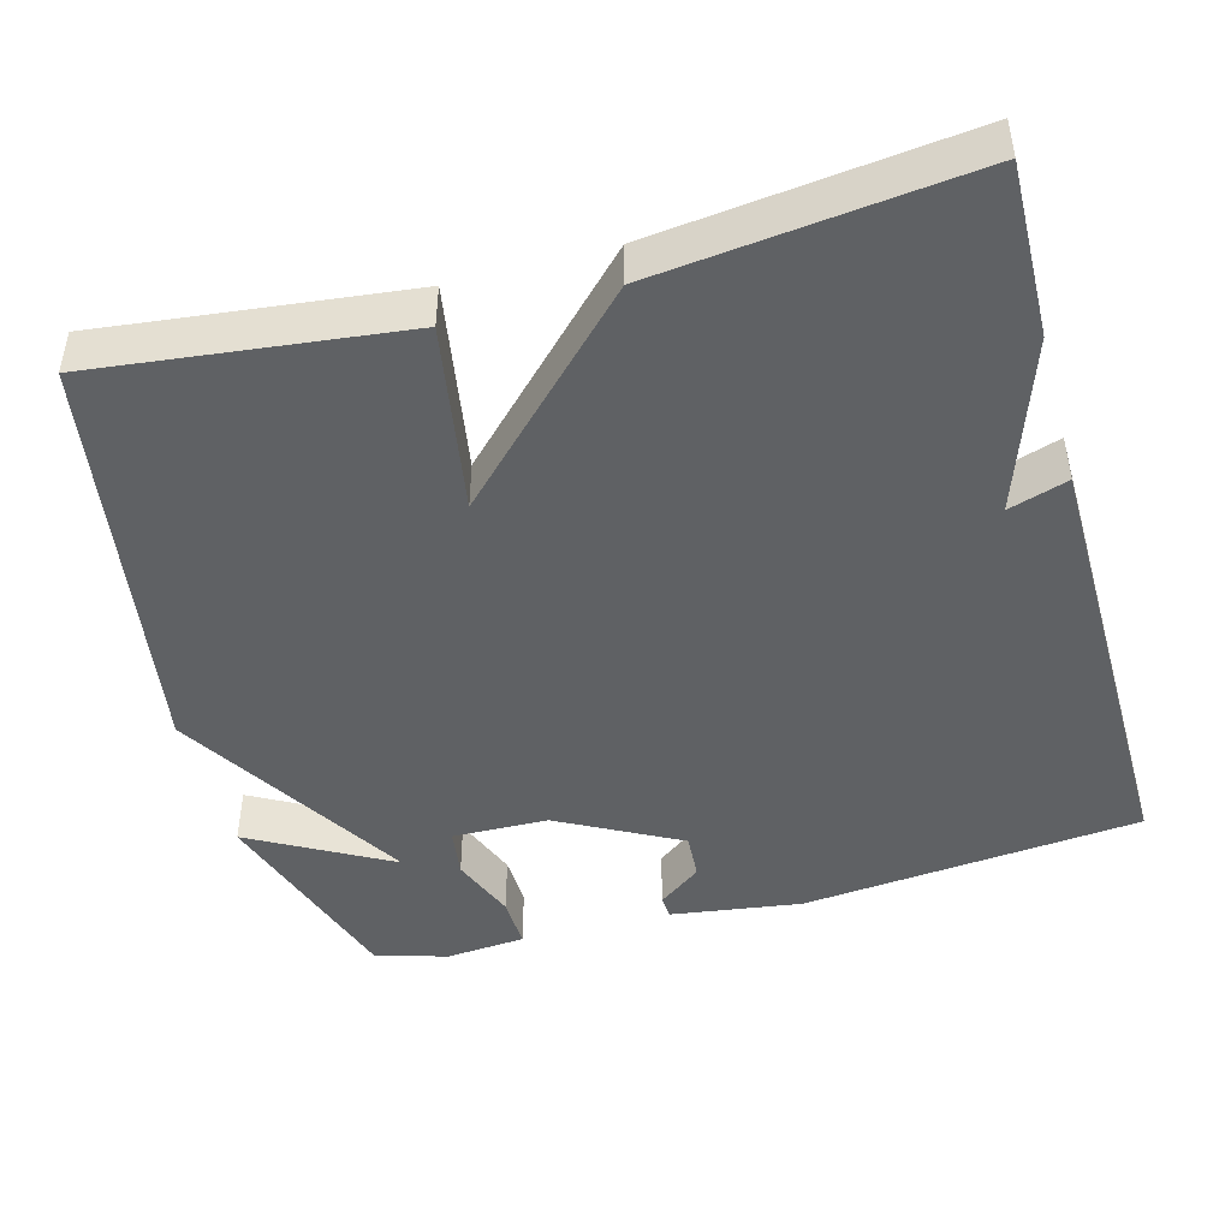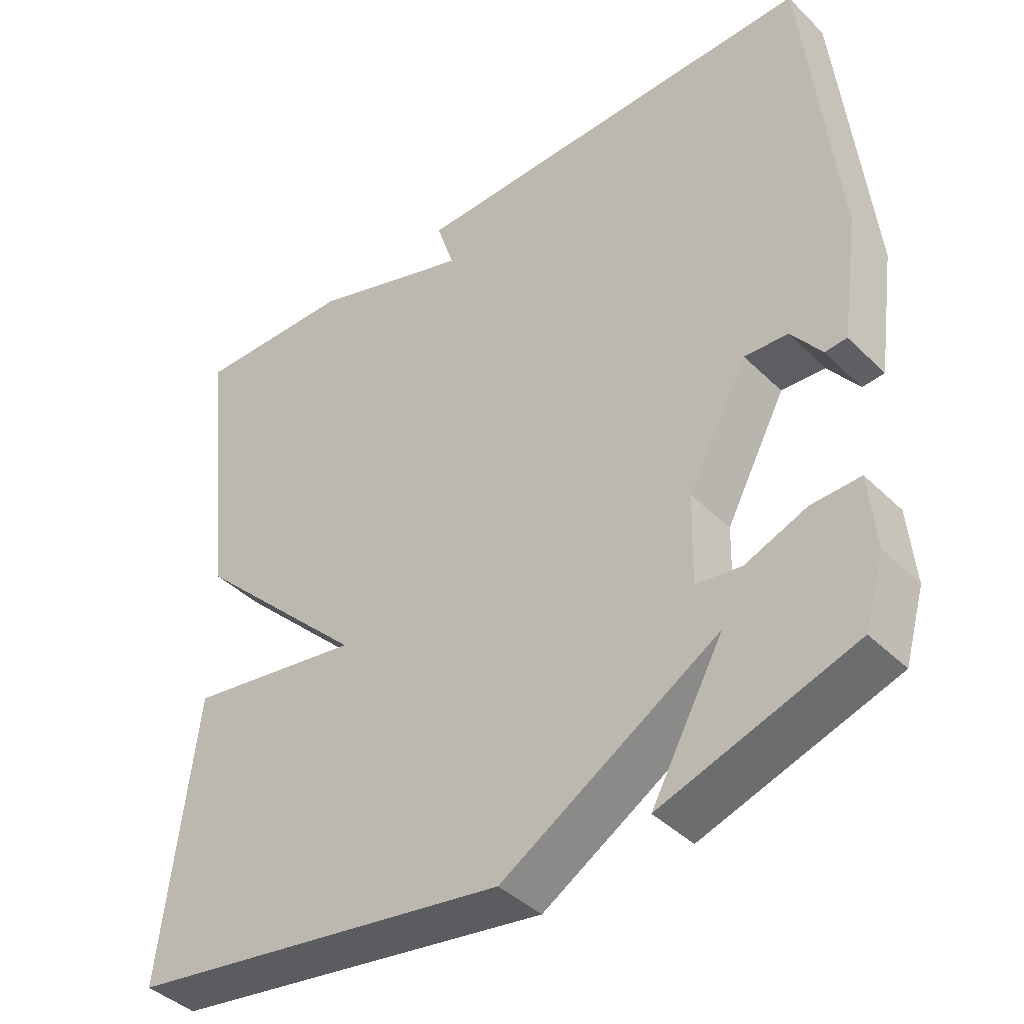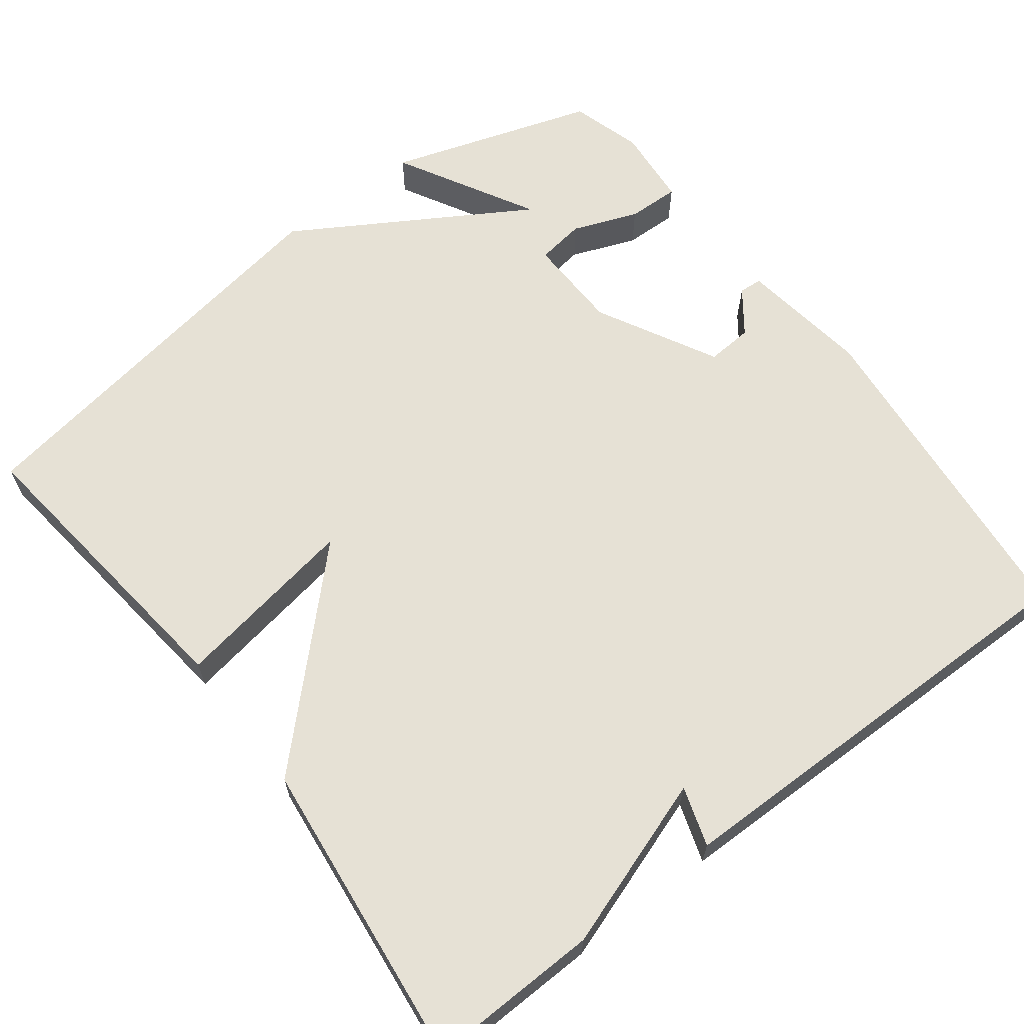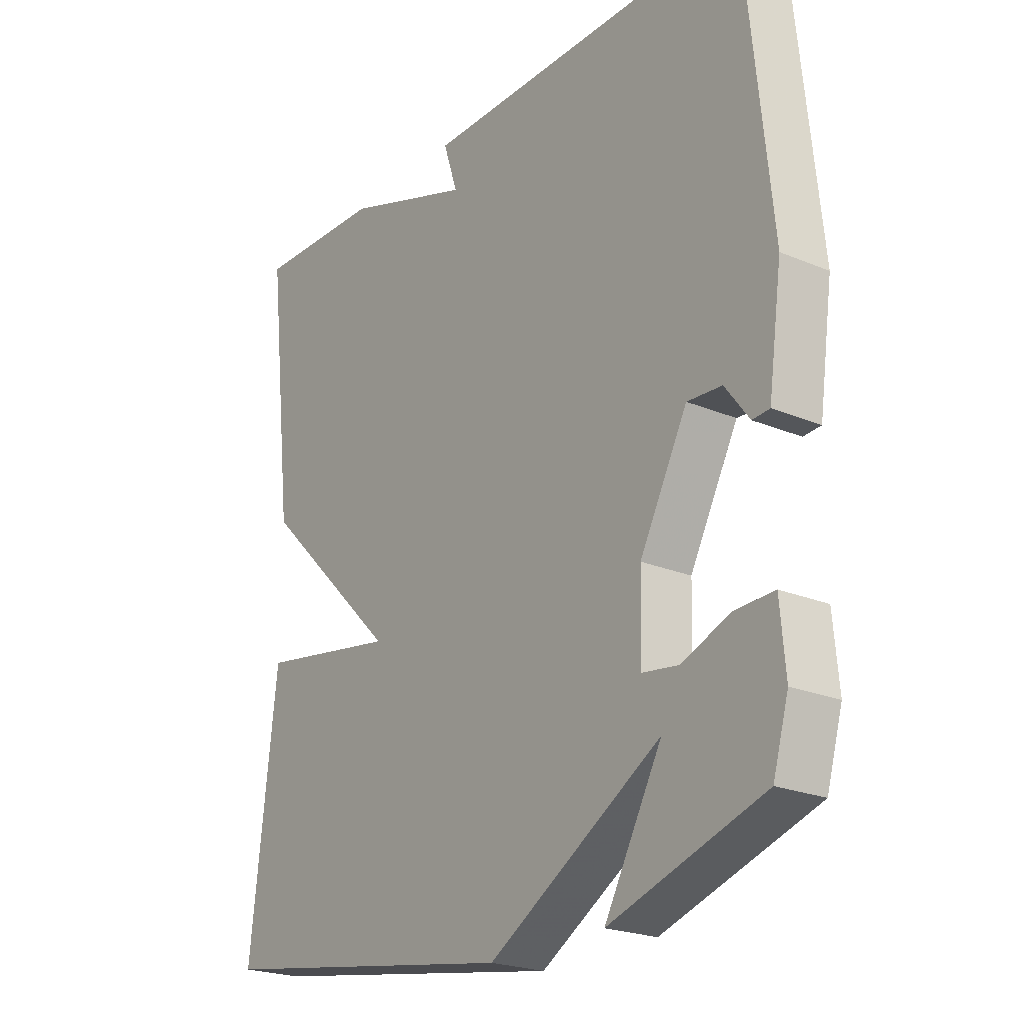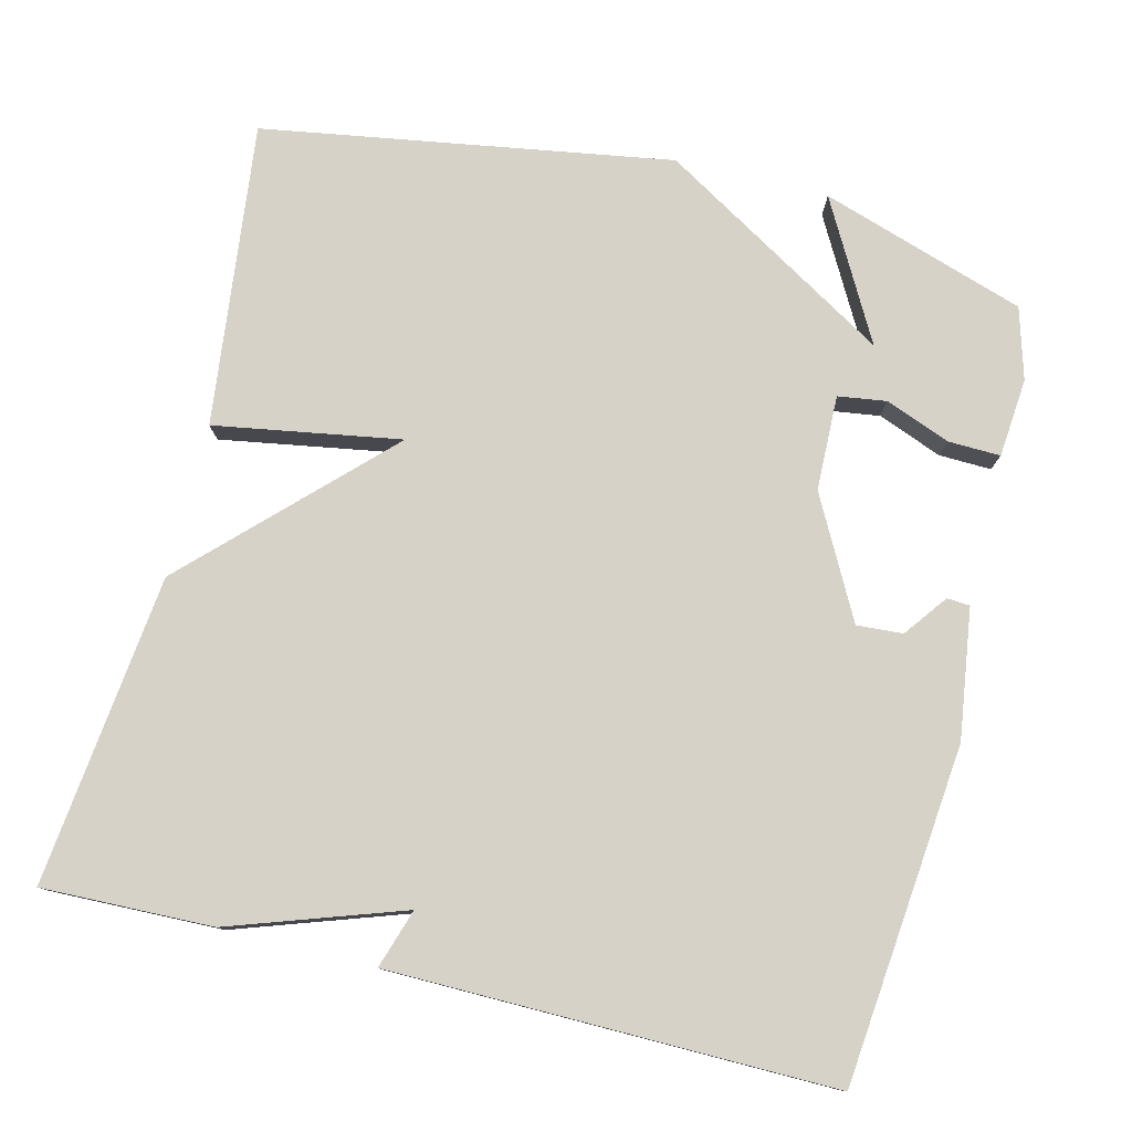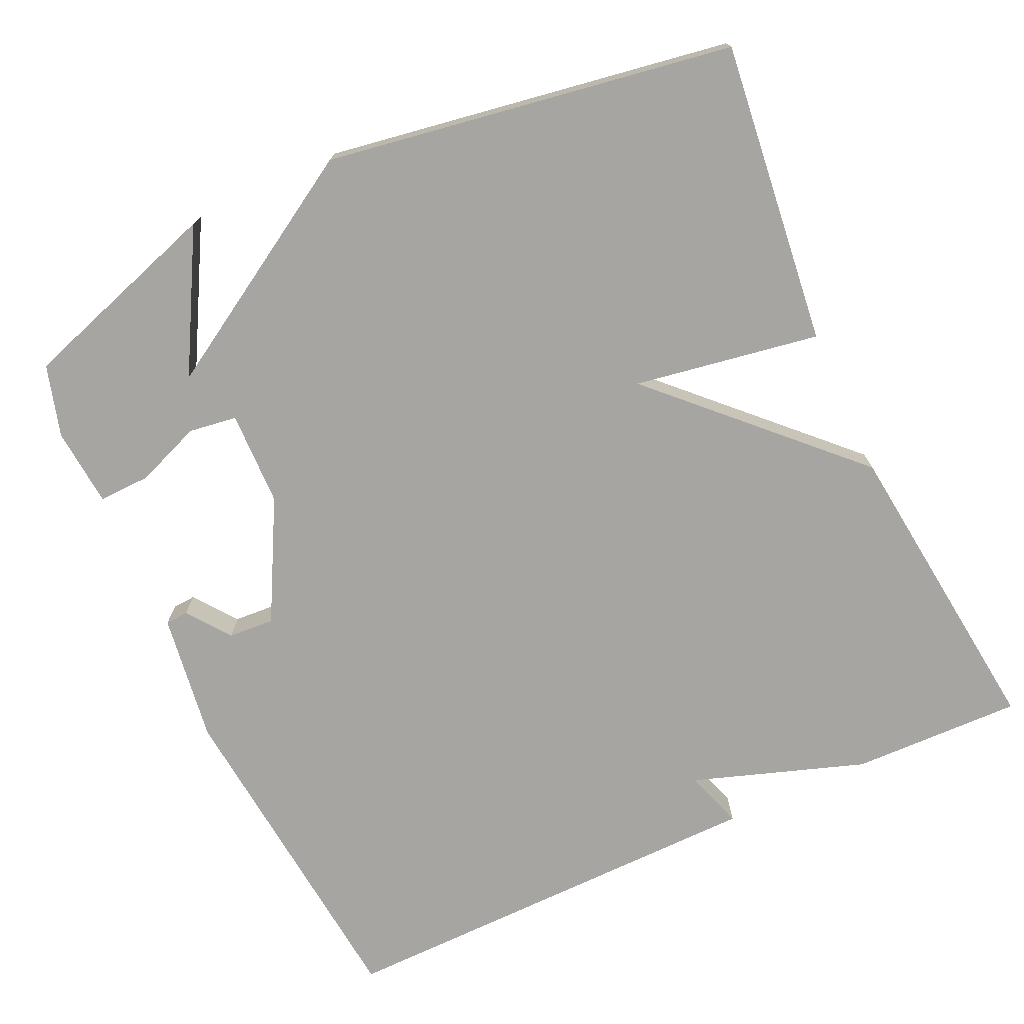
<metadata>
{"format":"obj","ext":"obj","renderer":"f3d","projection":"perspective","resolution":1024,"background":"white","views":[{"elev":-46.1,"azim":-74.7,"up":"+Y"},{"elev":-41.6,"azim":40.6,"up":"+Z"},{"elev":64.3,"azim":-37.4,"up":"+Y"},{"elev":-22.8,"azim":54.3,"up":"+Z"},{"elev":78.4,"azim":13.9,"up":"+Y"},{"elev":-73.8,"azim":-155.2,"up":"+Y"}]}
</metadata>
<code>
v 0.5 0.07 0.5
v 0.544 0.07 0.061
v 0.52 0.07 -0.108
v 0.49 0.07 -0.11
v 0.448 0.07 -0.054
v 0.388 0.07 -0.05
v 0.305 0.07 -0.206
v 0.302 0.07 -0.33
v 0.365 0.07 -0.339
v 0.45 0.07 -0.306
v 0.518 0.07 -0.304
v 0.527 0.07 -0.407
v 0.5 0.07 -0.5
v 0.233 0.07 -0.587
v 0.333 0.07 -0.406
v 0.033 0.07 -0.587
v -0.5 0.07 -0.5
v -0.454 0.07 -0.104
v -0.211 0.07 -0.145
v -0.454 0.07 0.096
v -0.5 0.07 0.5
v -0.277 0.07 0.494
v -0.052 0.07 0.417
v -0.077 0.07 0.494
v 0.5 0 0.5
v 0.544 0 0.061
v 0.52 0 -0.108
v 0.49 0 -0.11
v 0.448 0 -0.054
v 0.388 0 -0.05
v 0.305 0 -0.206
v 0.302 0 -0.33
v 0.365 0 -0.339
v 0.45 0 -0.306
v 0.518 0 -0.304
v 0.527 0 -0.407
v 0.5 0 -0.5
v 0.233 0 -0.587
v 0.333 0 -0.406
v 0.033 0 -0.587
v -0.5 0 -0.5
v -0.454 0 -0.104
v -0.211 0 -0.145
v -0.454 0 0.096
v -0.5 0 0.5
v -0.277 0 0.494
v -0.052 0 0.417
v -0.077 0 0.494
f 1 2 3
f 24 1 3
f 23 24 3
f 21 22 23
f 20 21 23
f 19 20 23
f 17 18 19
f 16 17 19
f 15 16 19
f 15 19 23
f 13 14 15
f 12 13 15
f 11 12 15
f 10 11 15
f 9 10 15
f 8 9 15
f 8 15 23
f 7 8 23
f 6 7 23
f 5 6 23
f 3 4 5
f 3 5 23
f 27 26 25
f 27 25 48
f 27 48 47
f 47 46 45
f 47 45 44
f 47 44 43
f 43 42 41
f 43 41 40
f 43 40 39
f 47 43 39
f 39 38 37
f 39 37 36
f 39 36 35
f 39 35 34
f 39 34 33
f 39 33 32
f 47 39 32
f 47 32 31
f 47 31 30
f 47 30 29
f 29 28 27
f 47 29 27
f 1 25 26 2
f 2 26 27 3
f 3 27 28 4
f 4 28 29 5
f 5 29 30 6
f 6 30 31 7
f 7 31 32 8
f 8 32 33 9
f 9 33 34 10
f 10 34 35 11
f 11 35 36 12
f 12 36 37 13
f 13 37 38 14
f 14 38 39 15
f 15 39 40 16
f 16 40 41 17
f 17 41 42 18
f 18 42 43 19
f 19 43 44 20
f 20 44 45 21
f 21 45 46 22
f 22 46 47 23
f 23 47 48 24
f 24 48 25 1

</code>
